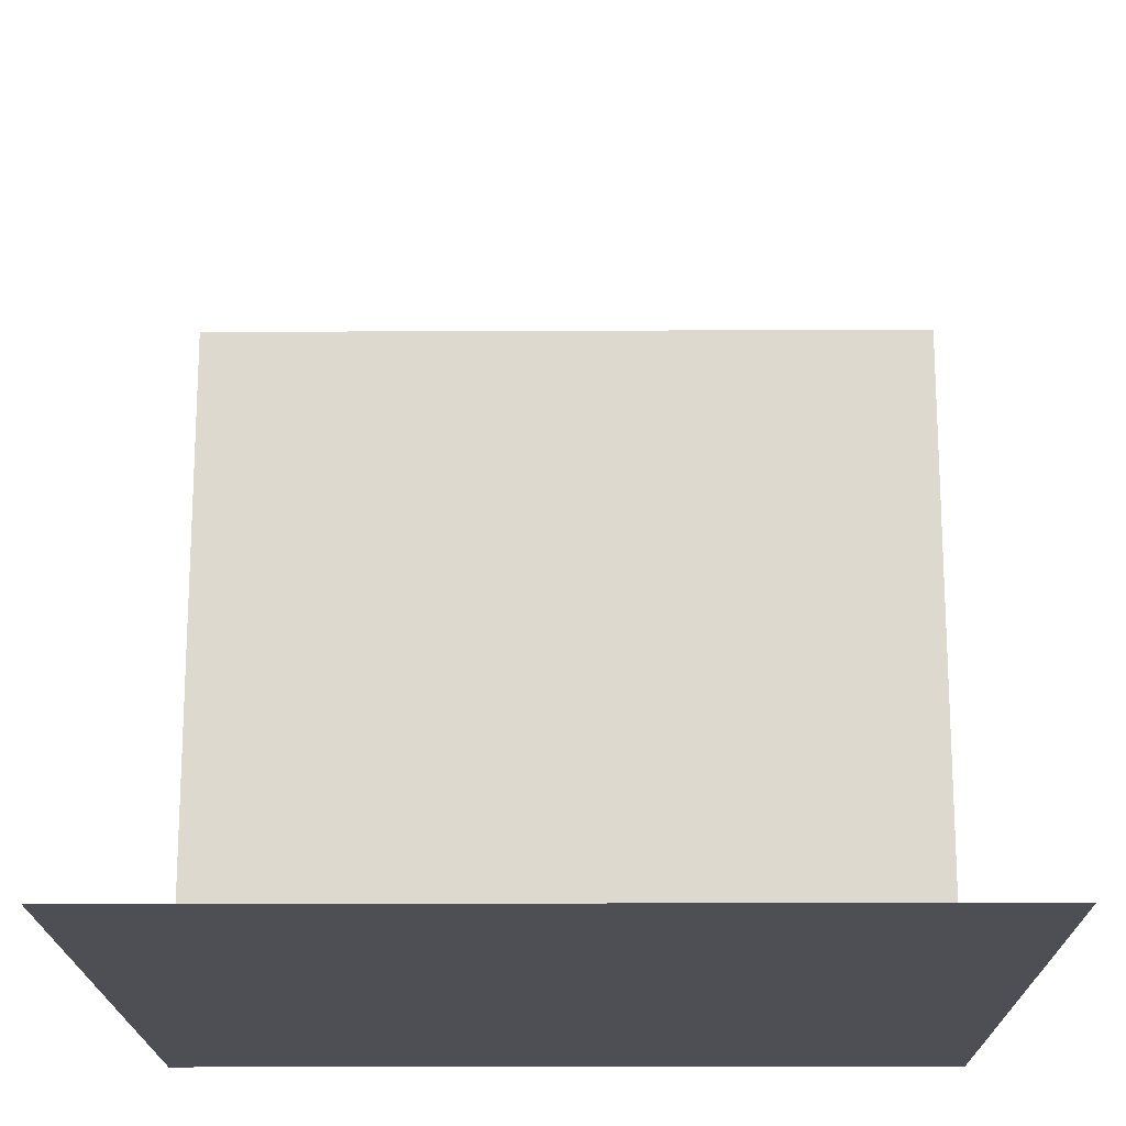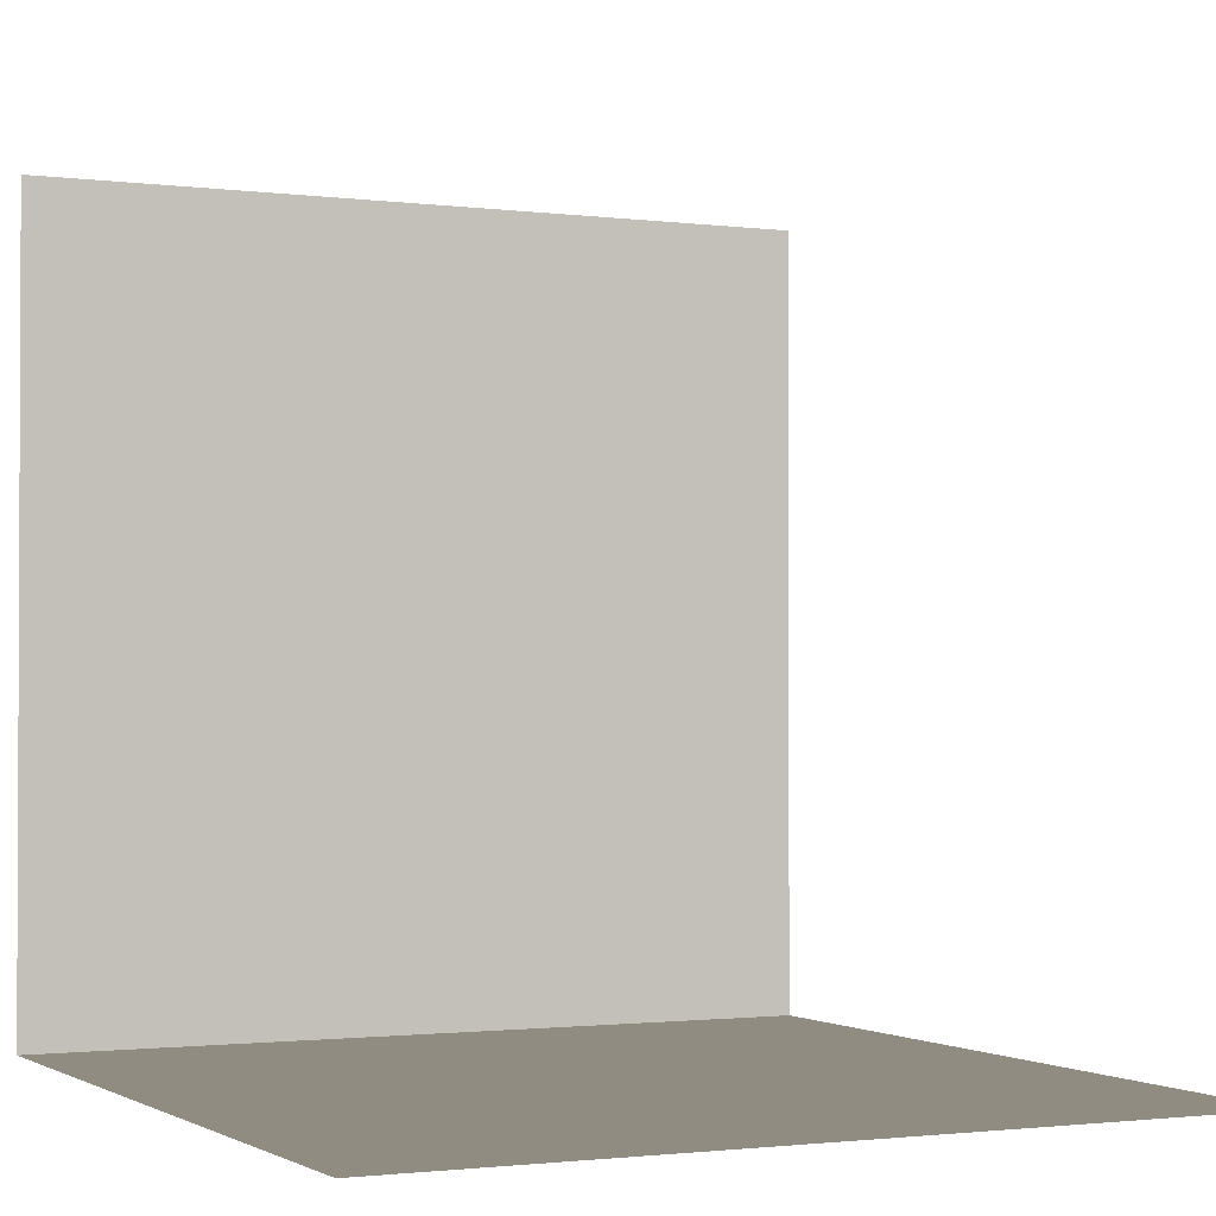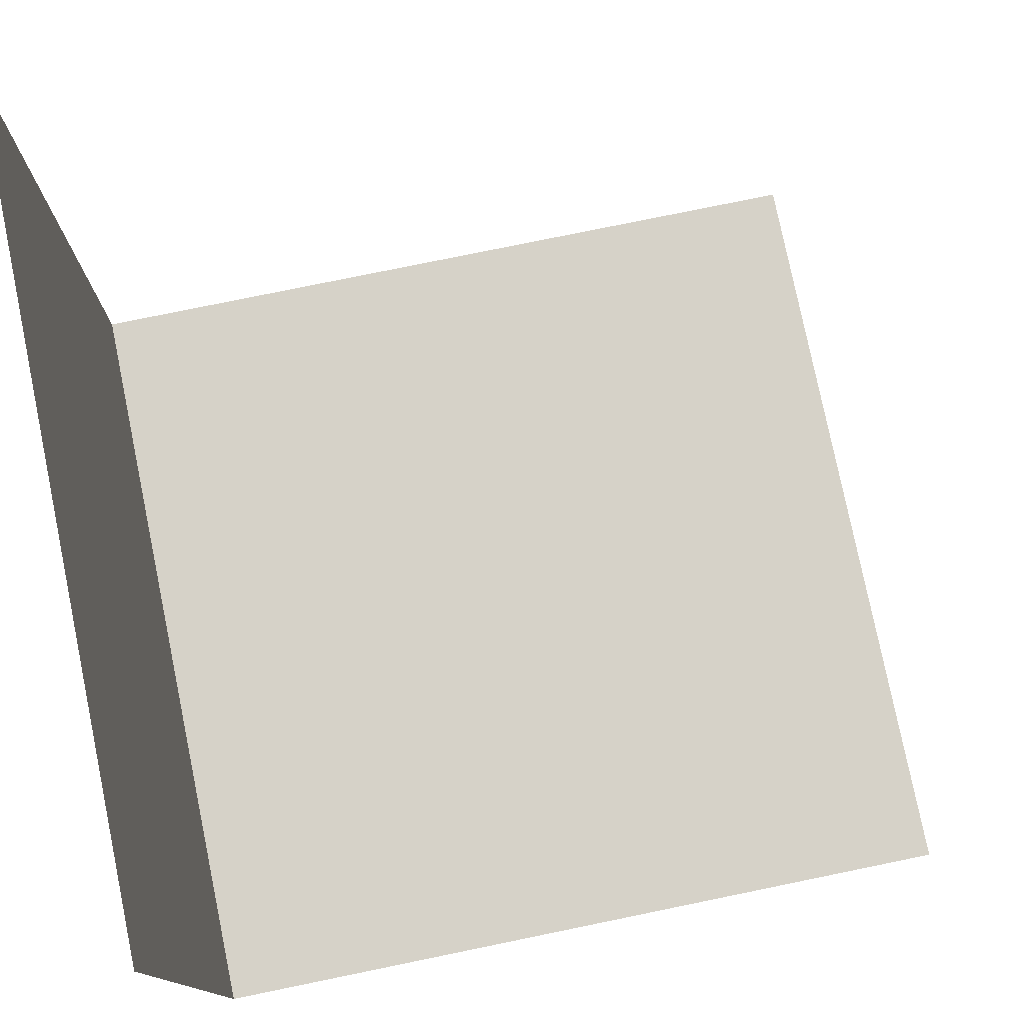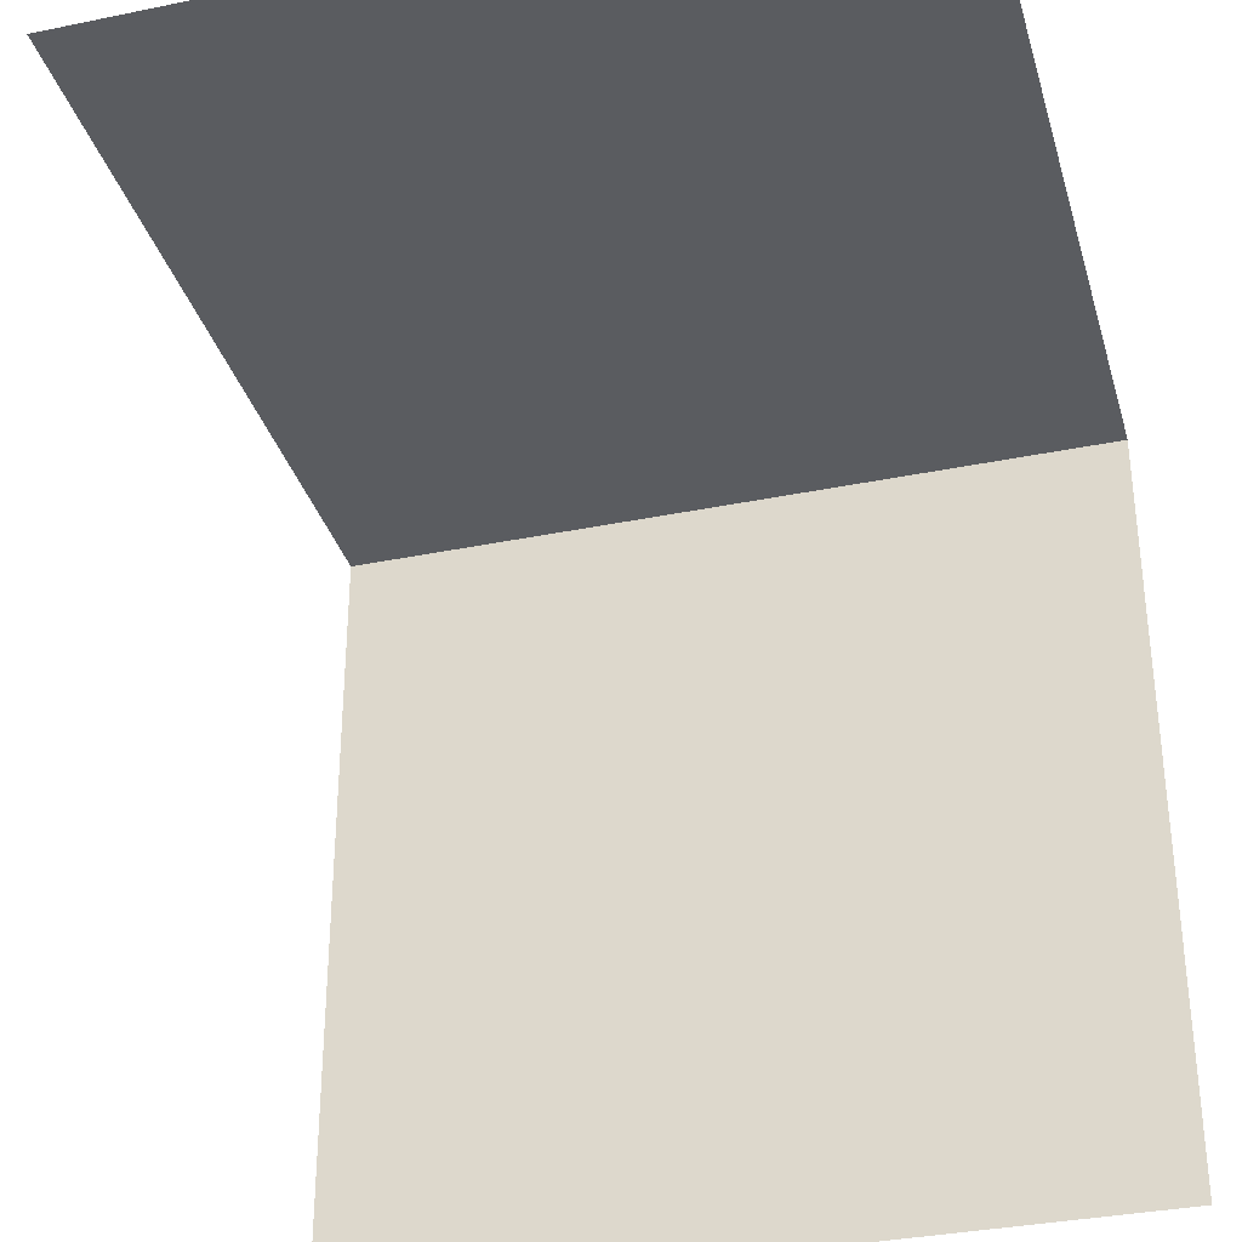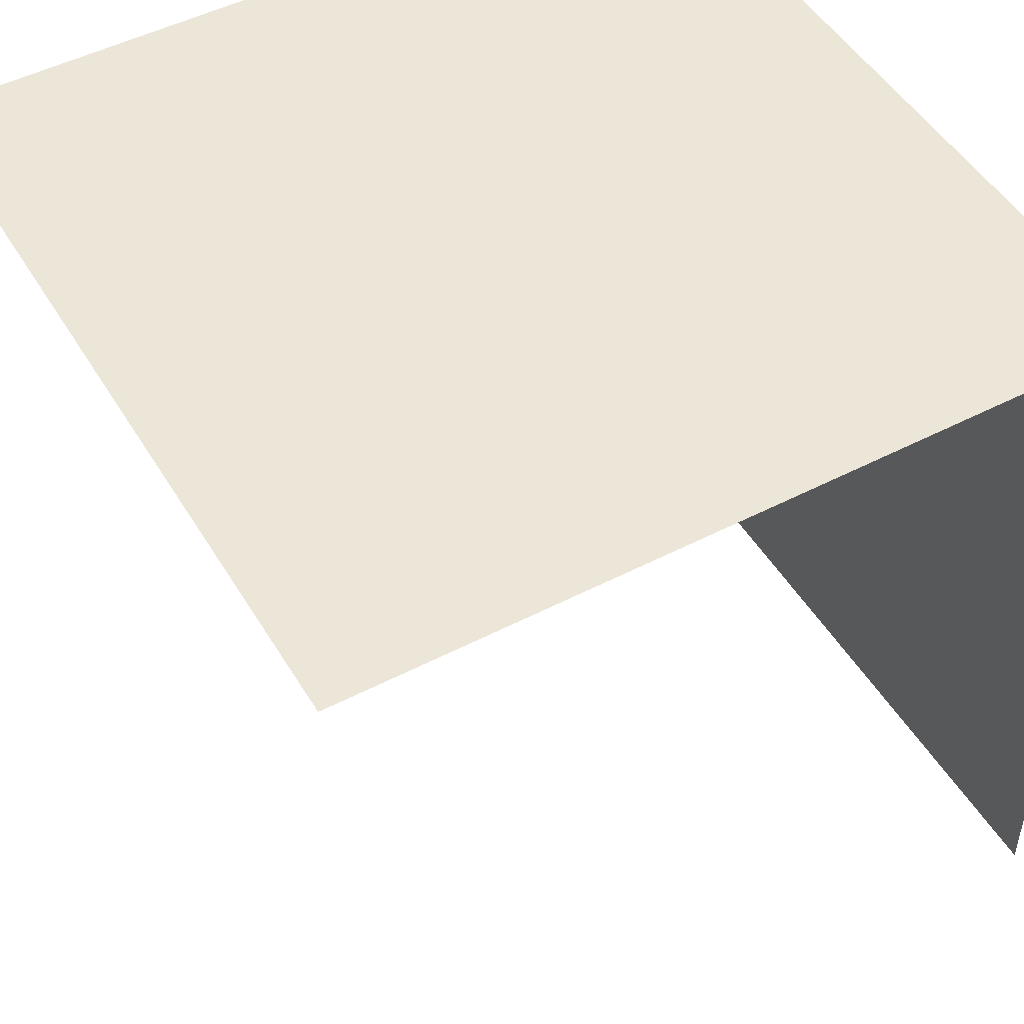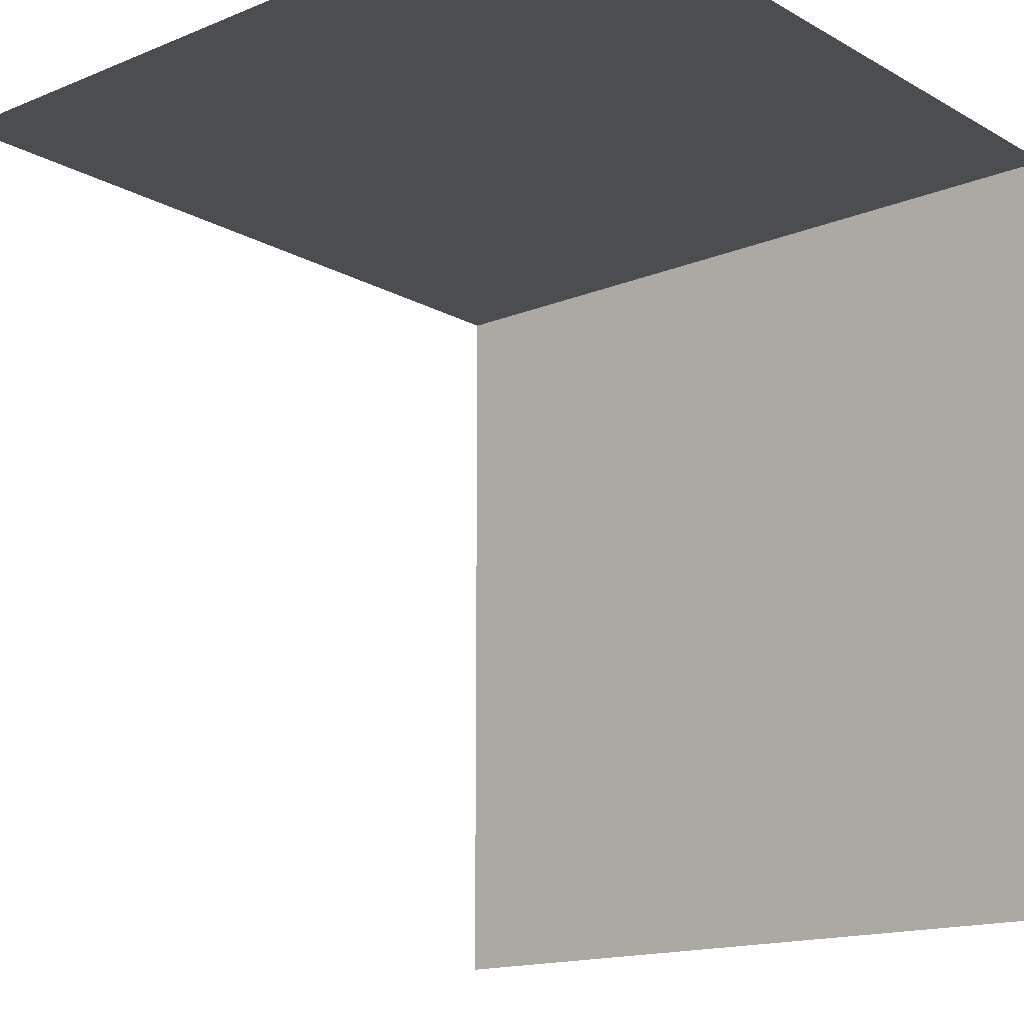
<metadata>
{"format":"obj","ext":"obj","renderer":"f3d","projection":"perspective","resolution":1024,"background":"white","views":[{"elev":-18.4,"azim":0.5,"up":"+Z"},{"elev":-1.5,"azim":-26.0,"up":"+Z"},{"elev":78.0,"azim":-101.6,"up":"+Z"},{"elev":-34.0,"azim":15.6,"up":"+Y"},{"elev":49.2,"azim":60.1,"up":"+Y"},{"elev":-15.6,"azim":40.6,"up":"+Y"}]}
</metadata>
<code>
o Cube_Cube.723
v -0.5 0.5 0.5
v -0.5 -0.5 -0.5
v -0.5 0.5 -0.5
v 0.5 0.5 0.5
v 0.5 -0.5 -0.5
v 0.5 0.5 -0.5
f 2 3 6 5
f 6 3 1 4

</code>
